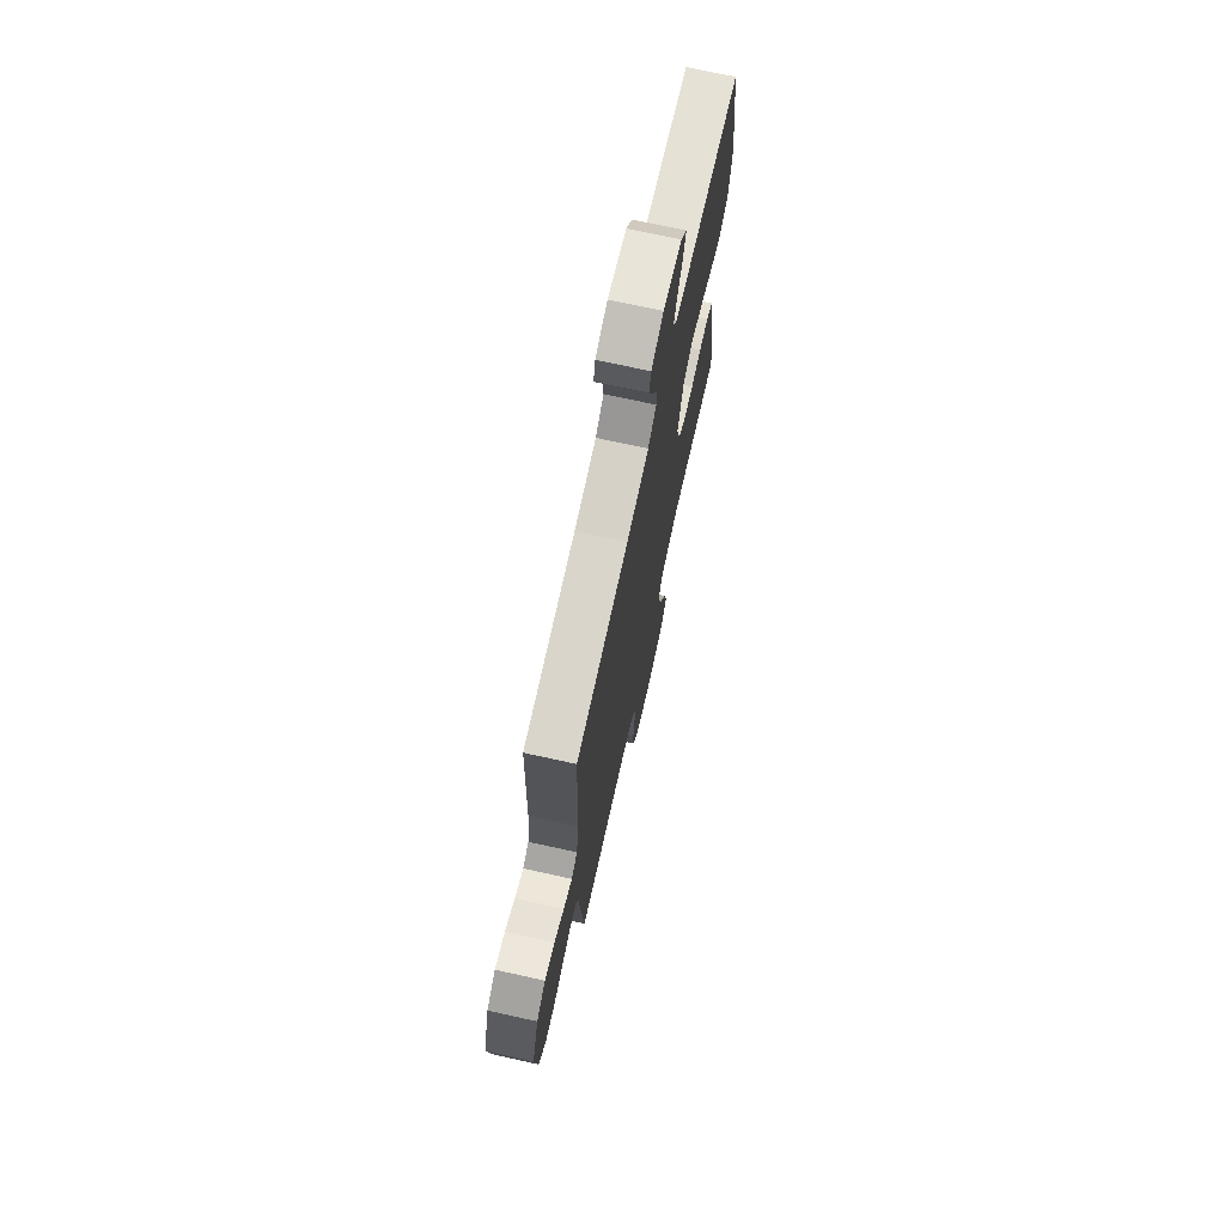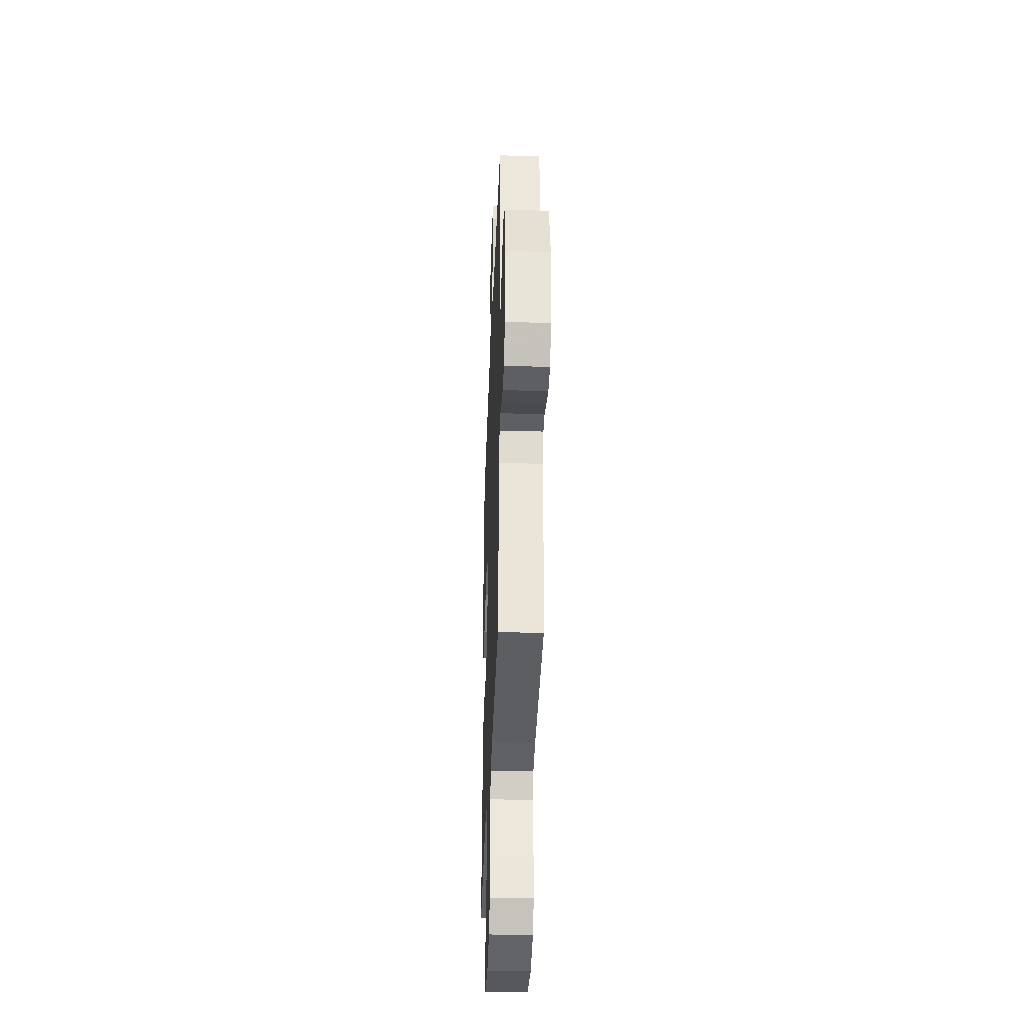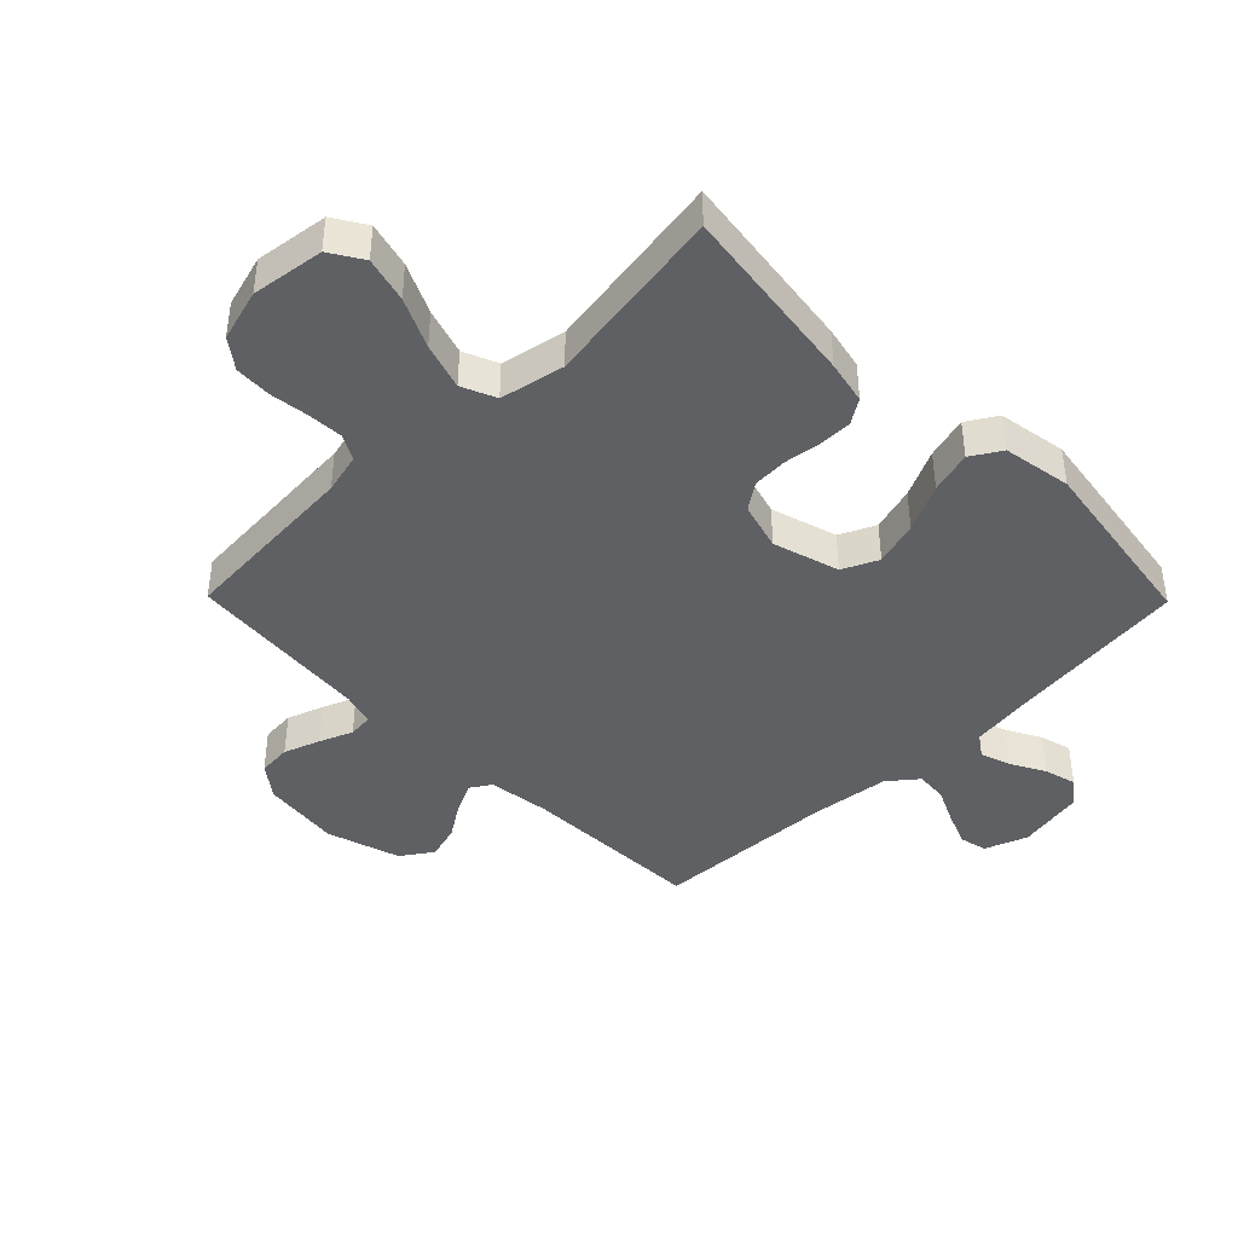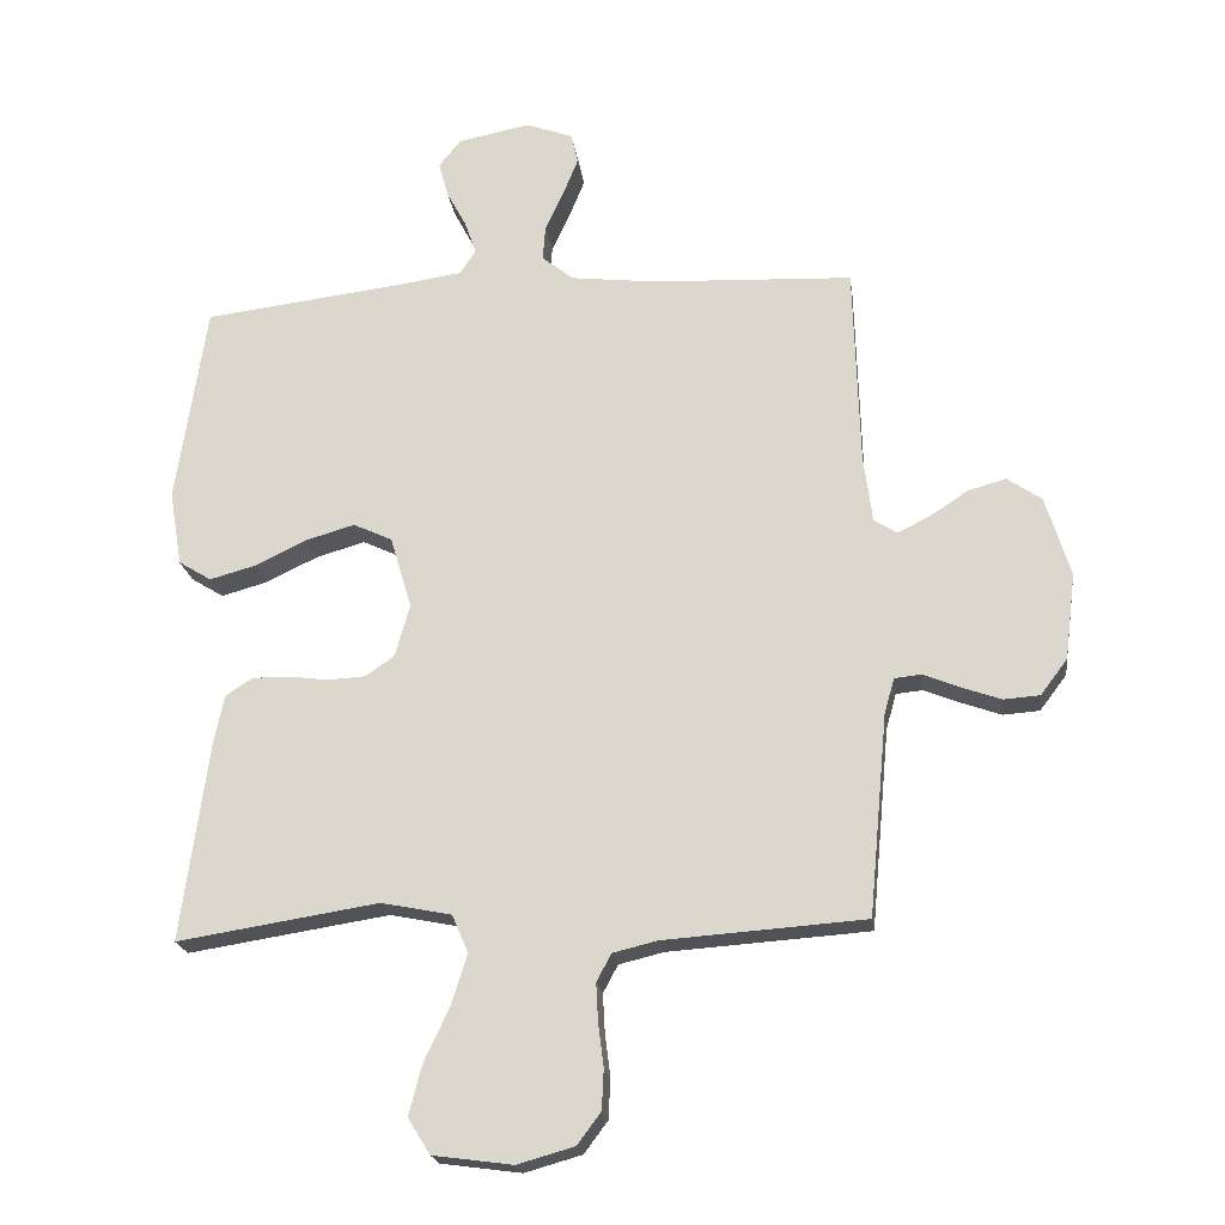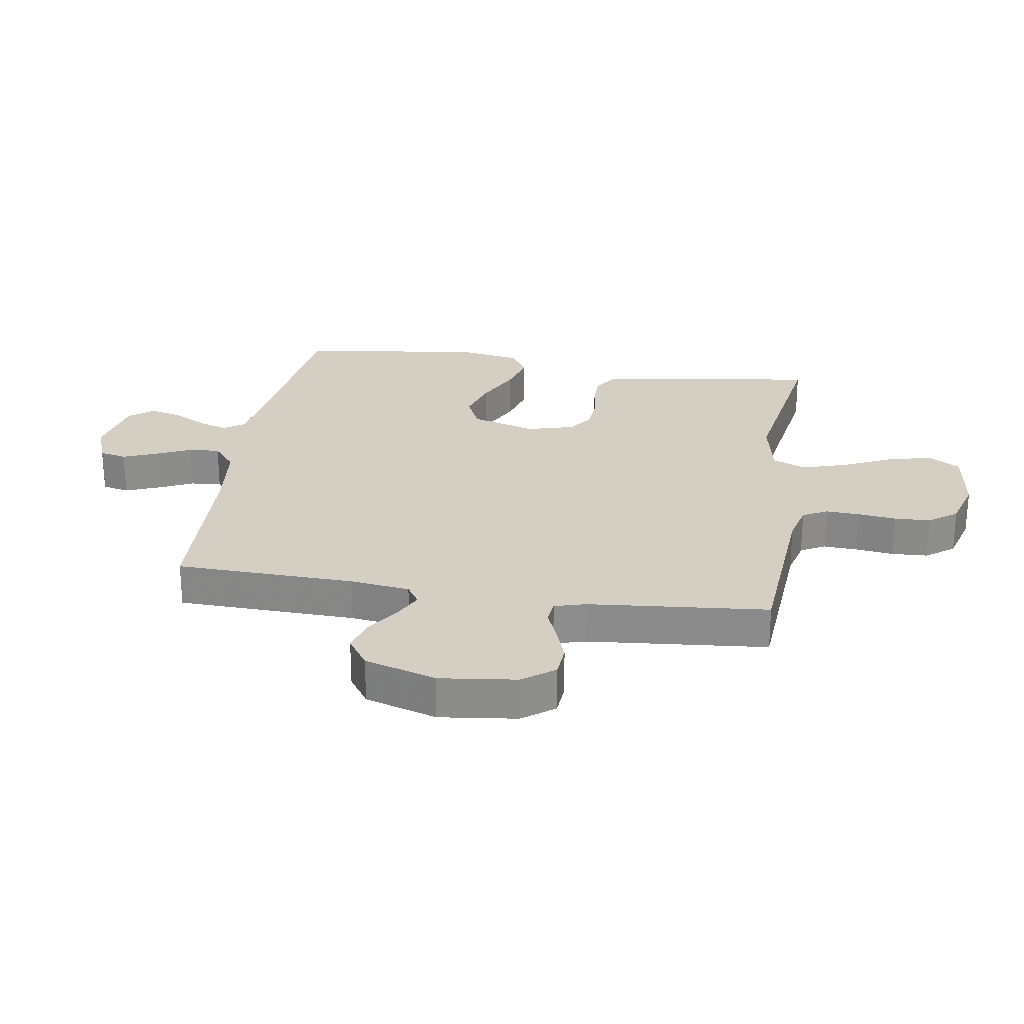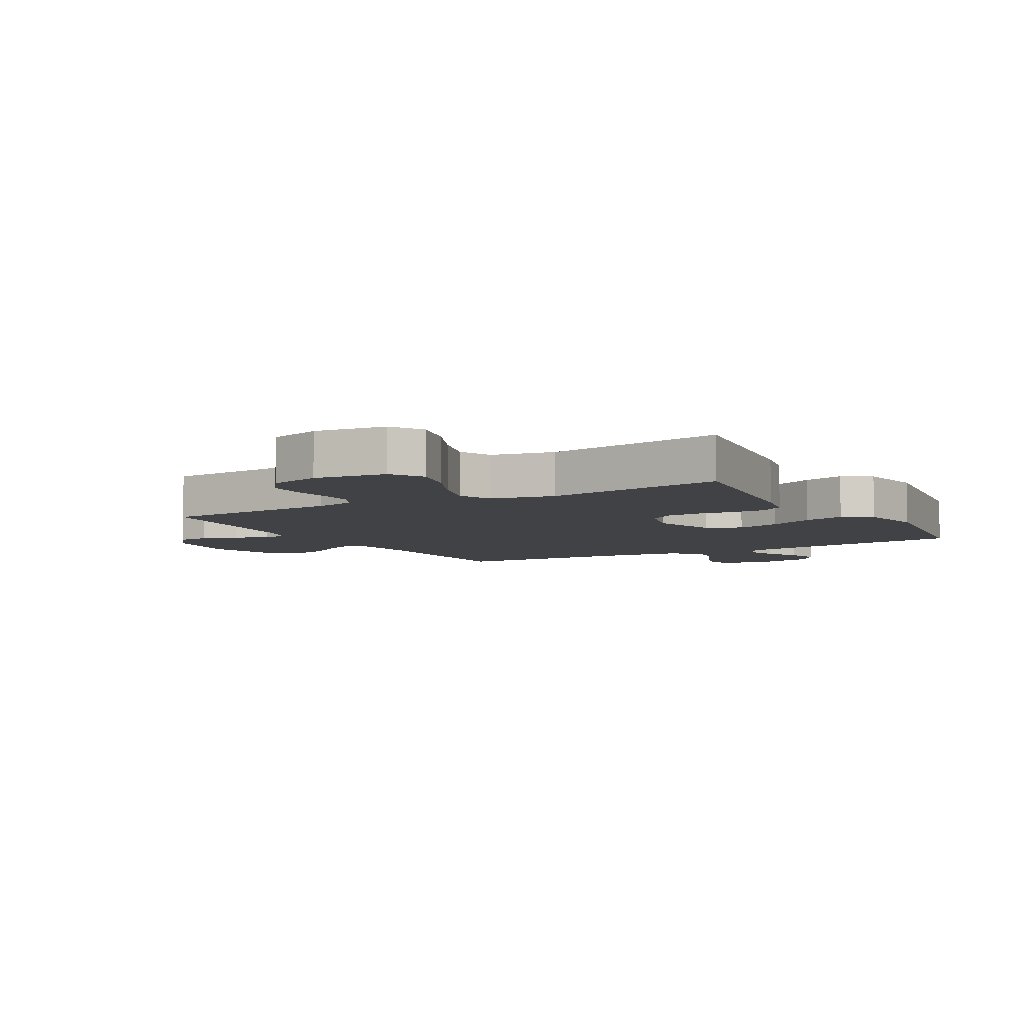
<metadata>
{"format":"obj","ext":"obj","renderer":"f3d","projection":"perspective","resolution":1024,"background":"white","views":[{"elev":72.0,"azim":102.4,"up":"+Z"},{"elev":-35.4,"azim":87.9,"up":"+Z"},{"elev":-42.1,"azim":-135.5,"up":"+Y"},{"elev":-20.6,"azim":7.6,"up":"+Z"},{"elev":25.7,"azim":99.0,"up":"+Y"},{"elev":-6.3,"azim":-150.2,"up":"+Y"}]}
</metadata>
<code>
v -0.5 0.07 0.5
v -0.2 0.07 0.536
v -0.104 0.07 0.55
v -0.08 0.07 0.586
v -0.097 0.07 0.635
v -0.127 0.07 0.691
v -0.141 0.07 0.743
v -0.108 0.07 0.784
v 0 0.07 0.805
v 0.07 0.07 0.779
v 0.08 0.07 0.734
v 0.057 0.07 0.677
v 0.03 0.07 0.619
v 0.026 0.07 0.567
v 0.073 0.07 0.529
v 0.2 0.07 0.514
v 0.5 0.07 0.5
v 0.509 0.07 0.2
v 0.522 0.07 0.1
v 0.556 0.07 0.078
v 0.605 0.07 0.102
v 0.661 0.07 0.139
v 0.718 0.07 0.155
v 0.769 0.07 0.12
v 0.806 0.07 0
v 0.79 0.07 -0.129
v 0.75 0.07 -0.182
v 0.696 0.07 -0.186
v 0.637 0.07 -0.165
v 0.583 0.07 -0.143
v 0.543 0.07 -0.147
v 0.528 0.07 -0.2
v 0.5 0.07 -0.5
v 0.2 0.07 -0.521
v 0.134 0.07 -0.537
v 0.112 0.07 -0.578
v 0.115 0.07 -0.635
v 0.123 0.07 -0.699
v 0.12 0.07 -0.759
v 0.085 0.07 -0.806
v 0 0.07 -0.83
v -0.119 0.07 -0.814
v -0.152 0.07 -0.761
v -0.133 0.07 -0.687
v -0.095 0.07 -0.606
v -0.071 0.07 -0.53
v -0.095 0.07 -0.474
v -0.2 0.07 -0.453
v -0.5 0.07 -0.5
v -0.459 0.07 -0.2
v -0.444 0.07 -0.129
v -0.404 0.07 -0.103
v -0.35 0.07 -0.103
v -0.29 0.07 -0.111
v -0.233 0.07 -0.108
v -0.19 0.07 -0.078
v -0.168 0.07 0
v -0.2 0.07 0.108
v -0.258 0.07 0.135
v -0.331 0.07 0.114
v -0.408 0.07 0.077
v -0.477 0.07 0.058
v -0.526 0.07 0.088
v -0.545 0.07 0.2
v -0.5 0 0.5
v -0.2 0 0.536
v -0.104 0 0.55
v -0.08 0 0.586
v -0.097 0 0.635
v -0.127 0 0.691
v -0.141 0 0.743
v -0.108 0 0.784
v 0 0 0.805
v 0.07 0 0.779
v 0.08 0 0.734
v 0.057 0 0.677
v 0.03 0 0.619
v 0.026 0 0.567
v 0.073 0 0.529
v 0.2 0 0.514
v 0.5 0 0.5
v 0.509 0 0.2
v 0.522 0 0.1
v 0.556 0 0.078
v 0.605 0 0.102
v 0.661 0 0.139
v 0.718 0 0.155
v 0.769 0 0.12
v 0.806 0 0
v 0.79 0 -0.129
v 0.75 0 -0.182
v 0.696 0 -0.186
v 0.637 0 -0.165
v 0.583 0 -0.143
v 0.543 0 -0.147
v 0.528 0 -0.2
v 0.5 0 -0.5
v 0.2 0 -0.521
v 0.134 0 -0.537
v 0.112 0 -0.578
v 0.115 0 -0.635
v 0.123 0 -0.699
v 0.12 0 -0.759
v 0.085 0 -0.806
v 0 0 -0.83
v -0.119 0 -0.814
v -0.152 0 -0.761
v -0.133 0 -0.687
v -0.095 0 -0.606
v -0.071 0 -0.53
v -0.095 0 -0.474
v -0.2 0 -0.453
v -0.5 0 -0.5
v -0.459 0 -0.2
v -0.444 0 -0.129
v -0.404 0 -0.103
v -0.35 0 -0.103
v -0.29 0 -0.111
v -0.233 0 -0.108
v -0.19 0 -0.078
v -0.168 0 0
v -0.2 0 0.108
v -0.258 0 0.135
v -0.331 0 0.114
v -0.408 0 0.077
v -0.477 0 0.058
v -0.526 0 0.088
v -0.545 0 0.2
f 63 64 1 2
f 60 61 62 63
f 59 60 63 2
f 58 59 2 3
f 57 58 3 4
f 51 52 53 54
f 51 54 55
f 48 49 50 51
f 47 48 51 55
f 46 47 55 56
f 42 43 44 45
f 42 45 46
f 41 42 46
f 40 41 46
f 37 38 39 40
f 36 37 40 46
f 35 36 46 56
f 32 33 34
f 31 32 34 35
f 27 28 29 30
f 25 26 27 30
f 25 30 31
f 24 25 31
f 21 22 23 24
f 20 21 24 31
f 19 20 31 35
f 16 17 18
f 15 16 18 19
f 14 15 19 35
f 10 11 12 13
f 8 9 10 13
f 8 13 14
f 5 6 7 8
f 4 5 8 14
f 57 4 14 35
f 35 56 57
f 66 65 128 127
f 127 126 125 124
f 66 127 124 123
f 67 66 123 122
f 68 67 122 121
f 118 117 116 115
f 119 118 115
f 115 114 113 112
f 119 115 112 111
f 120 119 111 110
f 109 108 107 106
f 110 109 106
f 110 106 105
f 110 105 104
f 104 103 102 101
f 110 104 101 100
f 120 110 100 99
f 98 97 96
f 99 98 96 95
f 94 93 92 91
f 94 91 90 89
f 95 94 89
f 95 89 88
f 88 87 86 85
f 95 88 85 84
f 99 95 84 83
f 82 81 80
f 83 82 80 79
f 99 83 79 78
f 77 76 75 74
f 77 74 73 72
f 78 77 72
f 72 71 70 69
f 78 72 69 68
f 99 78 68 121
f 121 120 99
f 1 65 66 2
f 2 66 67 3
f 3 67 68 4
f 4 68 69 5
f 5 69 70 6
f 6 70 71 7
f 7 71 72 8
f 8 72 73 9
f 9 73 74 10
f 10 74 75 11
f 11 75 76 12
f 12 76 77 13
f 13 77 78 14
f 14 78 79 15
f 15 79 80 16
f 16 80 81 17
f 17 81 82 18
f 18 82 83 19
f 19 83 84 20
f 20 84 85 21
f 21 85 86 22
f 22 86 87 23
f 23 87 88 24
f 24 88 89 25
f 25 89 90 26
f 26 90 91 27
f 27 91 92 28
f 28 92 93 29
f 29 93 94 30
f 30 94 95 31
f 31 95 96 32
f 32 96 97 33
f 33 97 98 34
f 34 98 99 35
f 35 99 100 36
f 36 100 101 37
f 37 101 102 38
f 38 102 103 39
f 39 103 104 40
f 40 104 105 41
f 41 105 106 42
f 42 106 107 43
f 43 107 108 44
f 44 108 109 45
f 45 109 110 46
f 46 110 111 47
f 47 111 112 48
f 48 112 113 49
f 49 113 114 50
f 50 114 115 51
f 51 115 116 52
f 52 116 117 53
f 53 117 118 54
f 54 118 119 55
f 55 119 120 56
f 56 120 121 57
f 57 121 122 58
f 58 122 123 59
f 59 123 124 60
f 60 124 125 61
f 61 125 126 62
f 62 126 127 63
f 63 127 128 64
f 64 128 65 1

</code>
